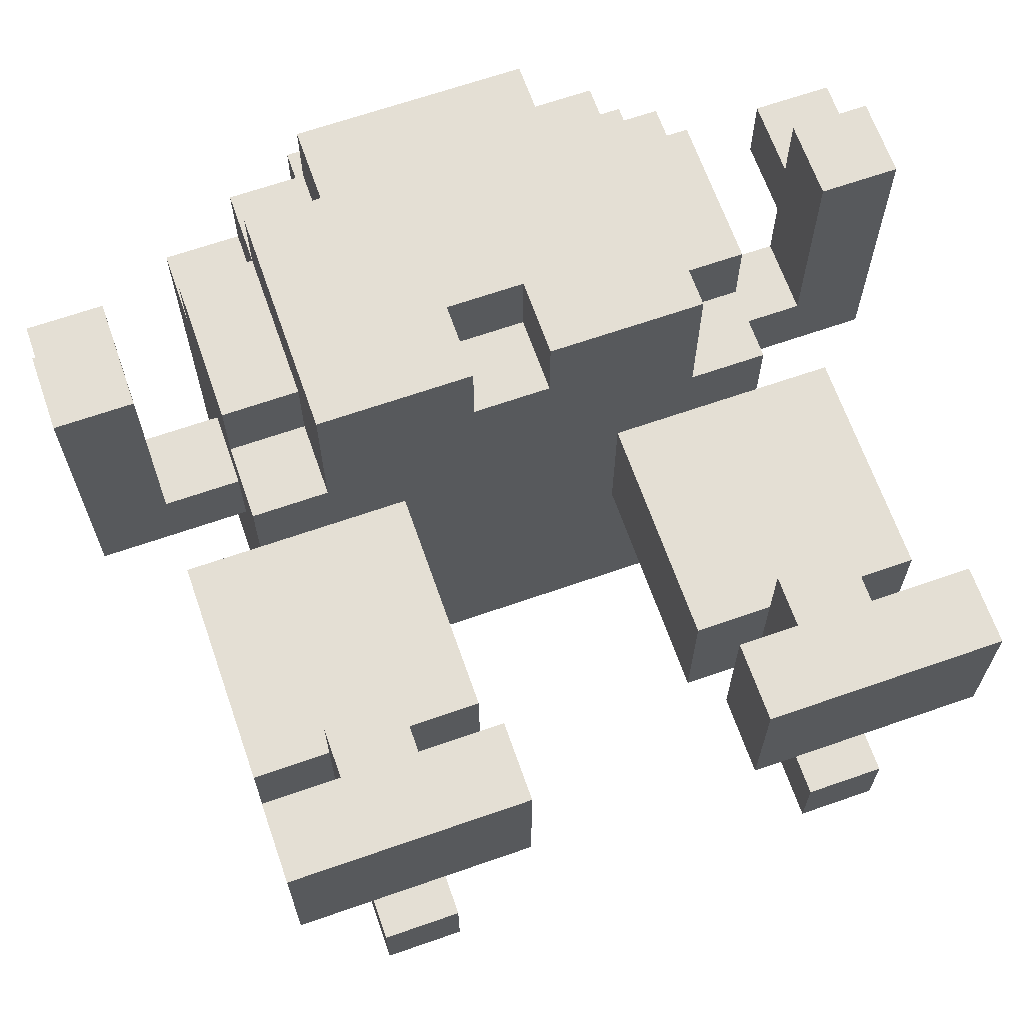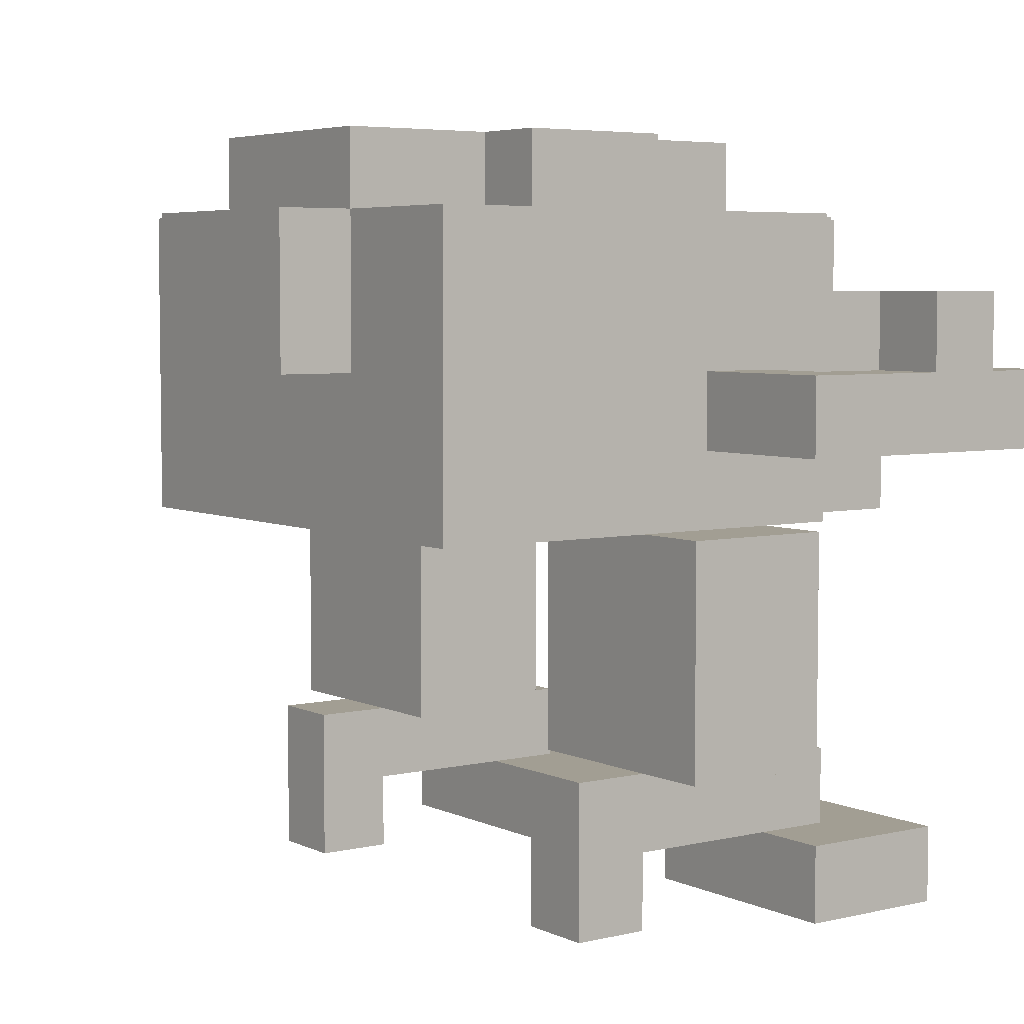
<metadata>
{"format":"obj","ext":"obj","renderer":"f3d","projection":"perspective","resolution":1024,"background":"white","views":[{"elev":66.3,"azim":-19.3,"up":"+Z"},{"elev":5.1,"azim":-125.7,"up":"+Y"}]}
</metadata>
<code>
v -5.5 6 4.5
v -5.5 6 0.5
v -5.5 7 4.5
v -5.5 7 3.5
v -5.5 7 2.5
v -5.5 7 0.5
v -5.5 8 3.5
v -5.5 8 2.5
v -4.5 0 3.5
v -4.5 0 2.5
v -4.5 0 1.5
v -4.5 1 3.5
v -4.5 1 2.5
v -4.5 1 1.5
v -4.5 2 1.5
v -4.5 2 -0.5
v -4.5 5 1.5
v -4.5 5 -0.5
v -3.5 0 -0.5
v -3.5 0 -1.5
v -3.5 1 2.5
v -3.5 1 1.5
v -3.5 1 -0.5
v -3.5 1 -1.5
v -3.5 2 2.5
v -3.5 2 1.5
v -3.5 2 -0.5
v -3.5 2 -1.5
v -3.5 5 2.5
v -3.5 5 1.5
v -3.5 5 -0.5
v -3.5 5 -3.5
v -3.5 6 3.5
v -3.5 6 2.5
v -3.5 6 1.5
v -3.5 6 0.5
v -3.5 7 1.5
v -3.5 7 0.5
v -3.5 8 3.5
v -3.5 8 2.5
v -3.5 9 2.5
v -3.5 9 -3.5
v -2.5 5 4.5
v -2.5 5 2.5
v -2.5 6 3.5
v -2.5 6 2.5
v -2.5 8 4.5
v -2.5 8 3.5
v -2.5 8 2.5
v -2.5 9 3.5
v -2.5 9 2.5
v -2.5 9 0.5
v -2.5 9 -1.5
v -2.5 10 0.5
v -2.5 10 -1.5
v -1.5 7 -3.5
v -1.5 7 -4.5
v -1.5 8 4.5
v -1.5 8 3.5
v -1.5 9 4.5
v -1.5 9 3.5
v -1.5 9 2.5
v -1.5 9 0.5
v -1.5 9 -1.5
v -1.5 9 -2.5
v -1.5 9 -3.5
v -1.5 9 -4.5
v -1.5 10 2.5
v -1.5 10 0.5
v -1.5 10 -1.5
v -1.5 10 -2.5
v -1.5 10 -3.5
v 0.5 5 4.5
v 0.5 5 3.5
v 0.5 6 4.5
v 0.5 6 3.5
v 1.5 0 3.5
v 1.5 0 1.5
v 1.5 1 3.5
v 1.5 1 1.5
v 1.5 2 1.5
v 1.5 2 -0.5
v 1.5 5 1.5
v 1.5 5 -0.5
v 2.5 0 -0.5
v 2.5 0 -1.5
v 2.5 1 2.5
v 2.5 1 1.5
v 2.5 1 -0.5
v 2.5 1 -1.5
v 2.5 2 2.5
v 2.5 2 1.5
v 2.5 2 -0.5
v 2.5 2 -1.5
v 4.5 6 4.5
v 4.5 6 1.5
v 4.5 7 4.5
v 4.5 7 3.5
v 4.5 7 2.5
v 4.5 7 1.5
v 4.5 8 3.5
v 4.5 8 2.5
v -4.5 6 4.5
v -4.5 6 1.5
v -4.5 7 4.5
v -4.5 7 3.5
v -4.5 7 2.5
v -4.5 7 1.5
v -4.5 8 3.5
v -4.5 8 2.5
v -2.5 0 -0.5
v -2.5 0 -1.5
v -2.5 1 2.5
v -2.5 1 1.5
v -2.5 1 -0.5
v -2.5 1 -1.5
v -2.5 2 2.5
v -2.5 2 1.5
v -2.5 2 -0.5
v -2.5 2 -1.5
v -1.5 0 3.5
v -1.5 0 2.5
v -1.5 0 1.5
v -1.5 1 3.5
v -1.5 1 2.5
v -1.5 1 1.5
v -1.5 2 1.5
v -1.5 2 -0.5
v -1.5 5 1.5
v -1.5 5 -0.5
v -0.5 5 4.5
v -0.5 5 3.5
v -0.5 6 4.5
v -0.5 6 3.5
v 1.5 7 -3.5
v 1.5 7 -4.5
v 1.5 8 4.5
v 1.5 8 3.5
v 1.5 9 4.5
v 1.5 9 3.5
v 1.5 9 2.5
v 1.5 9 0.5
v 1.5 9 -1.5
v 1.5 9 -2.5
v 1.5 9 -3.5
v 1.5 9 -4.5
v 1.5 10 2.5
v 1.5 10 0.5
v 1.5 10 -1.5
v 1.5 10 -2.5
v 1.5 10 -3.5
v 2.5 5 4.5
v 2.5 5 2.5
v 2.5 6 3.5
v 2.5 6 2.5
v 2.5 8 4.5
v 2.5 8 3.5
v 2.5 8 2.5
v 2.5 9 3.5
v 2.5 9 2.5
v 2.5 9 0.5
v 2.5 9 -1.5
v 2.5 10 0.5
v 2.5 10 -1.5
v 3.5 0 -0.5
v 3.5 0 -1.5
v 3.5 1 2.5
v 3.5 1 1.5
v 3.5 1 -0.5
v 3.5 1 -1.5
v 3.5 2 2.5
v 3.5 2 1.5
v 3.5 2 -0.5
v 3.5 2 -1.5
v 3.5 5 2.5
v 3.5 5 1.5
v 3.5 5 -0.5
v 3.5 5 -3.5
v 3.5 6 3.5
v 3.5 6 2.5
v 3.5 6 1.5
v 3.5 6 0.5
v 3.5 7 1.5
v 3.5 7 0.5
v 3.5 8 3.5
v 3.5 8 2.5
v 3.5 9 2.5
v 3.5 9 -3.5
v 4.5 0 3.5
v 4.5 0 1.5
v 4.5 1 3.5
v 4.5 1 1.5
v 4.5 2 1.5
v 4.5 2 -0.5
v 4.5 5 1.5
v 4.5 5 -0.5
v 5.5 6 4.5
v 5.5 6 0.5
v 5.5 7 4.5
v 5.5 7 3.5
v 5.5 7 2.5
v 5.5 7 0.5
v 5.5 8 3.5
v 5.5 8 2.5
v -5.5 6 4.5
v -5.5 7 4.5
v -4.5 6 4.5
v -4.5 7 4.5
v -2.5 5 4.5
v -2.5 8 4.5
v -1.5 6 4.5
v -1.5 8 4.5
v -1.5 9 4.5
v -0.5 5 4.5
v -0.5 6 4.5
v -0.5 7 4.5
v 0.5 5 4.5
v 0.5 6 4.5
v 0.5 7 4.5
v 1.5 6 4.5
v 1.5 8 4.5
v 1.5 9 4.5
v 2.5 5 4.5
v 2.5 8 4.5
v 4.5 6 4.5
v 4.5 7 4.5
v 5.5 6 4.5
v 5.5 7 4.5
v -5.5 7 3.5
v -5.5 8 3.5
v -4.5 0 3.5
v -4.5 1 3.5
v -4.5 7 3.5
v -4.5 8 3.5
v -3.5 6 3.5
v -3.5 8 3.5
v -2.5 6 3.5
v -2.5 8 3.5
v -2.5 9 3.5
v -1.5 0 3.5
v -1.5 1 3.5
v -1.5 8 3.5
v -1.5 9 3.5
v -0.5 5 3.5
v -0.5 6 3.5
v 0.5 5 3.5
v 0.5 6 3.5
v 1.5 0 3.5
v 1.5 1 3.5
v 1.5 8 3.5
v 1.5 9 3.5
v 2.5 6 3.5
v 2.5 8 3.5
v 2.5 9 3.5
v 3.5 6 3.5
v 3.5 8 3.5
v 4.5 0 3.5
v 4.5 1 3.5
v 4.5 7 3.5
v 4.5 8 3.5
v 5.5 7 3.5
v 5.5 8 3.5
v -3.5 1 2.5
v -3.5 2 2.5
v -3.5 5 2.5
v -3.5 6 2.5
v -3.5 8 2.5
v -3.5 9 2.5
v -2.5 1 2.5
v -2.5 2 2.5
v -2.5 5 2.5
v -2.5 6 2.5
v -2.5 8 2.5
v -2.5 9 2.5
v -1.5 9 2.5
v -1.5 10 2.5
v 1.5 9 2.5
v 1.5 10 2.5
v 2.5 1 2.5
v 2.5 2 2.5
v 2.5 5 2.5
v 2.5 6 2.5
v 2.5 8 2.5
v 2.5 9 2.5
v 3.5 1 2.5
v 3.5 2 2.5
v 3.5 5 2.5
v 3.5 6 2.5
v 3.5 8 2.5
v 3.5 9 2.5
v -4.5 2 1.5
v -4.5 5 1.5
v -4.5 6 1.5
v -4.5 7 1.5
v -3.5 2 1.5
v -3.5 3 1.5
v -3.5 5 1.5
v -3.5 6 1.5
v -3.5 7 1.5
v -2.5 2 1.5
v -2.5 3 1.5
v -1.5 2 1.5
v -1.5 5 1.5
v 1.5 2 1.5
v 1.5 5 1.5
v 2.5 2 1.5
v 2.5 3 1.5
v 3.5 2 1.5
v 3.5 3 1.5
v 3.5 5 1.5
v 3.5 6 1.5
v 3.5 7 1.5
v 4.5 2 1.5
v 4.5 5 1.5
v 4.5 6 1.5
v 4.5 7 1.5
v -2.5 9 0.5
v -2.5 10 0.5
v -1.5 9 0.5
v -1.5 10 0.5
v 1.5 9 0.5
v 1.5 10 0.5
v 2.5 9 0.5
v 2.5 10 0.5
v -3.5 0 -0.5
v -3.5 1 -0.5
v -2.5 0 -0.5
v -2.5 1 -0.5
v 2.5 0 -0.5
v 2.5 1 -0.5
v 3.5 0 -0.5
v 3.5 1 -0.5
v -5.5 7 2.5
v -5.5 8 2.5
v -4.5 7 2.5
v -4.5 8 2.5
v 4.5 7 2.5
v 4.5 8 2.5
v 5.5 7 2.5
v 5.5 8 2.5
v -4.5 0 1.5
v -4.5 1 1.5
v -3.5 1 1.5
v -2.5 1 1.5
v -1.5 0 1.5
v -1.5 1 1.5
v 1.5 0 1.5
v 1.5 1 1.5
v 2.5 1 1.5
v 3.5 1 1.5
v 4.5 0 1.5
v 4.5 1 1.5
v -5.5 6 0.5
v -5.5 7 0.5
v -3.5 6 0.5
v -3.5 7 0.5
v 3.5 6 0.5
v 3.5 7 0.5
v 5.5 6 0.5
v 5.5 7 0.5
v -4.5 2 -0.5
v -4.5 5 -0.5
v -3.5 2 -0.5
v -3.5 3 -0.5
v -3.5 5 -0.5
v -2.5 2 -0.5
v -2.5 3 -0.5
v -1.5 2 -0.5
v -1.5 5 -0.5
v 1.5 2 -0.5
v 1.5 5 -0.5
v 2.5 2 -0.5
v 2.5 3 -0.5
v 3.5 2 -0.5
v 3.5 3 -0.5
v 3.5 5 -0.5
v 4.5 2 -0.5
v 4.5 5 -0.5
v -3.5 0 -1.5
v -3.5 1 -1.5
v -3.5 2 -1.5
v -2.5 0 -1.5
v -2.5 1 -1.5
v -2.5 2 -1.5
v -2.5 9 -1.5
v -2.5 10 -1.5
v -1.5 9 -1.5
v -1.5 10 -1.5
v 1.5 9 -1.5
v 1.5 10 -1.5
v 2.5 0 -1.5
v 2.5 1 -1.5
v 2.5 2 -1.5
v 2.5 9 -1.5
v 2.5 10 -1.5
v 3.5 0 -1.5
v 3.5 1 -1.5
v 3.5 2 -1.5
v -3.5 5 -3.5
v -3.5 9 -3.5
v -1.5 7 -3.5
v -1.5 9 -3.5
v -1.5 10 -3.5
v 1.5 7 -3.5
v 1.5 9 -3.5
v 1.5 10 -3.5
v 3.5 5 -3.5
v 3.5 9 -3.5
v -1.5 7 -4.5
v -1.5 9 -4.5
v 1.5 7 -4.5
v 1.5 9 -4.5
v -4.5 0 3.5
v -1.5 0 3.5
v 1.5 0 3.5
v 4.5 0 3.5
v -4.5 0 2.5
v -1.5 0 2.5
v -4.5 0 1.5
v -1.5 0 1.5
v 1.5 0 1.5
v 4.5 0 1.5
v -3.5 0 -0.5
v -2.5 0 -0.5
v 2.5 0 -0.5
v 3.5 0 -0.5
v -3.5 0 -1.5
v -2.5 0 -1.5
v 2.5 0 -1.5
v 3.5 0 -1.5
v -3.5 1 1.5
v -2.5 1 1.5
v 2.5 1 1.5
v 3.5 1 1.5
v -3.5 1 -0.5
v -2.5 1 -0.5
v 2.5 1 -0.5
v 3.5 1 -0.5
v -4.5 2 1.5
v -3.5 2 1.5
v -2.5 2 1.5
v -1.5 2 1.5
v 1.5 2 1.5
v 2.5 2 1.5
v 3.5 2 1.5
v 4.5 2 1.5
v -4.5 2 -0.5
v -3.5 2 -0.5
v -2.5 2 -0.5
v -1.5 2 -0.5
v 1.5 2 -0.5
v 2.5 2 -0.5
v 3.5 2 -0.5
v 4.5 2 -0.5
v -2.5 5 4.5
v -0.5 5 4.5
v 0.5 5 4.5
v 2.5 5 4.5
v -0.5 5 3.5
v 0.5 5 3.5
v -3.5 5 2.5
v -2.5 5 2.5
v 2.5 5 2.5
v 3.5 5 2.5
v -3.5 5 1.5
v -1.5 5 1.5
v 1.5 5 1.5
v 3.5 5 1.5
v -3.5 5 -0.5
v -1.5 5 -0.5
v 1.5 5 -0.5
v 3.5 5 -0.5
v -3.5 5 -3.5
v 3.5 5 -3.5
v -5.5 6 4.5
v -4.5 6 4.5
v -0.5 6 4.5
v 0.5 6 4.5
v 4.5 6 4.5
v 5.5 6 4.5
v -3.5 6 3.5
v -2.5 6 3.5
v -0.5 6 3.5
v 0.5 6 3.5
v 2.5 6 3.5
v 3.5 6 3.5
v -3.5 6 2.5
v -2.5 6 2.5
v 2.5 6 2.5
v 3.5 6 2.5
v -4.5 6 1.5
v -3.5 6 1.5
v 3.5 6 1.5
v 4.5 6 1.5
v -5.5 6 0.5
v -3.5 6 0.5
v 3.5 6 0.5
v 5.5 6 0.5
v -1.5 7 -3.5
v 1.5 7 -3.5
v -1.5 7 -4.5
v 1.5 7 -4.5
v -4.5 1 3.5
v -1.5 1 3.5
v 1.5 1 3.5
v 4.5 1 3.5
v -4.5 1 2.5
v -3.5 1 2.5
v -2.5 1 2.5
v -1.5 1 2.5
v 2.5 1 2.5
v 3.5 1 2.5
v -4.5 1 1.5
v -3.5 1 1.5
v -2.5 1 1.5
v -1.5 1 1.5
v 1.5 1 1.5
v 2.5 1 1.5
v 3.5 1 1.5
v 4.5 1 1.5
v -3.5 2 2.5
v -2.5 2 2.5
v 2.5 2 2.5
v 3.5 2 2.5
v -3.5 2 1.5
v -2.5 2 1.5
v 2.5 2 1.5
v 3.5 2 1.5
v -3.5 2 -0.5
v -2.5 2 -0.5
v 2.5 2 -0.5
v 3.5 2 -0.5
v -3.5 2 -1.5
v -2.5 2 -1.5
v 2.5 2 -1.5
v 3.5 2 -1.5
v -4.5 5 1.5
v -3.5 5 1.5
v 3.5 5 1.5
v 4.5 5 1.5
v -4.5 5 -0.5
v -3.5 5 -0.5
v 3.5 5 -0.5
v 4.5 5 -0.5
v -5.5 7 4.5
v -4.5 7 4.5
v 4.5 7 4.5
v 5.5 7 4.5
v -5.5 7 3.5
v -4.5 7 3.5
v 4.5 7 3.5
v 5.5 7 3.5
v -5.5 7 2.5
v -4.5 7 2.5
v 4.5 7 2.5
v 5.5 7 2.5
v -4.5 7 1.5
v -3.5 7 1.5
v 3.5 7 1.5
v 4.5 7 1.5
v -5.5 7 0.5
v -3.5 7 0.5
v 3.5 7 0.5
v 5.5 7 0.5
v -2.5 8 4.5
v -1.5 8 4.5
v 1.5 8 4.5
v 2.5 8 4.5
v -5.5 8 3.5
v -4.5 8 3.5
v -3.5 8 3.5
v -2.5 8 3.5
v -1.5 8 3.5
v 1.5 8 3.5
v 2.5 8 3.5
v 3.5 8 3.5
v 4.5 8 3.5
v 5.5 8 3.5
v -5.5 8 2.5
v -4.5 8 2.5
v -3.5 8 2.5
v -2.5 8 2.5
v 2.5 8 2.5
v 3.5 8 2.5
v 4.5 8 2.5
v 5.5 8 2.5
v -1.5 9 4.5
v 1.5 9 4.5
v -2.5 9 3.5
v -1.5 9 3.5
v 1.5 9 3.5
v 2.5 9 3.5
v -3.5 9 2.5
v -2.5 9 2.5
v -1.5 9 2.5
v 1.5 9 2.5
v 2.5 9 2.5
v 3.5 9 2.5
v -2.5 9 0.5
v -1.5 9 0.5
v 1.5 9 0.5
v 2.5 9 0.5
v -2.5 9 -1.5
v -1.5 9 -1.5
v 1.5 9 -1.5
v 2.5 9 -1.5
v -1.5 9 -2.5
v 1.5 9 -2.5
v -3.5 9 -3.5
v -1.5 9 -3.5
v 1.5 9 -3.5
v 3.5 9 -3.5
v -1.5 9 -4.5
v 1.5 9 -4.5
v -1.5 10 2.5
v 1.5 10 2.5
v -2.5 10 0.5
v -1.5 10 0.5
v 1.5 10 0.5
v 2.5 10 0.5
v -2.5 10 -1.5
v -1.5 10 -1.5
v 1.5 10 -1.5
v 2.5 10 -1.5
v -1.5 10 -2.5
v 1.5 10 -2.5
v -1.5 10 -3.5
v 1.5 10 -3.5
f 3 2 1
f 4 2 3
f 5 2 4
f 6 2 5
f 7 5 4
f 8 5 7
f 12 10 9
f 13 11 10
f 13 10 12
f 14 11 13
f 17 16 15
f 18 16 17
f 23 20 19
f 24 20 23
f 25 22 21
f 25 23 22
f 25 24 23
f 26 24 25
f 27 24 26
f 28 24 27
f 34 31 30
f 34 32 31
f 34 30 29
f 35 32 34
f 36 32 35
f 37 34 33
f 37 35 34
f 38 32 36
f 39 37 33
f 39 38 37
f 40 38 39
f 41 38 40
f 42 32 38
f 42 38 41
f 45 44 43
f 46 44 45
f 47 45 43
f 48 45 47
f 50 49 48
f 51 49 50
f 54 53 52
f 55 53 54
f 60 59 58
f 61 59 60
f 66 57 56
f 67 57 66
f 68 63 62
f 69 63 68
f 70 65 64
f 71 66 65
f 71 65 70
f 72 66 71
f 75 74 73
f 76 74 75
f 79 78 77
f 80 78 79
f 83 82 81
f 84 82 83
f 89 86 85
f 90 86 89
f 91 88 87
f 91 89 88
f 91 90 89
f 92 90 91
f 93 90 92
f 94 90 93
f 97 96 95
f 98 96 97
f 99 96 98
f 100 96 99
f 101 99 98
f 102 99 101
f 103 104 105
f 105 104 106
f 106 104 107
f 107 104 108
f 106 107 109
f 109 107 110
f 111 112 115
f 115 112 116
f 113 114 117
f 114 115 117
f 115 116 117
f 117 116 118
f 118 116 119
f 119 116 120
f 121 122 124
f 122 123 125
f 124 122 125
f 125 123 126
f 127 128 129
f 129 128 130
f 131 132 133
f 133 132 134
f 137 138 139
f 139 138 140
f 135 136 145
f 145 136 146
f 141 142 147
f 147 142 148
f 143 144 149
f 144 145 150
f 149 144 150
f 150 145 151
f 152 153 154
f 154 153 155
f 152 154 156
f 156 154 157
f 157 158 159
f 159 158 160
f 161 162 163
f 163 162 164
f 165 166 169
f 169 166 170
f 167 168 171
f 168 169 171
f 169 170 171
f 171 170 172
f 172 170 173
f 173 170 174
f 176 177 180
f 177 178 180
f 175 176 180
f 180 178 181
f 181 178 182
f 179 180 183
f 180 181 183
f 182 178 184
f 179 183 185
f 183 184 185
f 185 184 186
f 186 184 187
f 184 178 188
f 187 184 188
f 189 190 191
f 191 190 192
f 193 194 195
f 195 194 196
f 197 198 199
f 199 198 200
f 200 198 201
f 201 198 202
f 200 201 203
f 203 201 204
f 207 206 205
f 208 206 207
f 211 210 209
f 212 210 211
f 214 211 209
f 215 213 212
f 215 211 214
f 215 212 211
f 216 213 215
f 218 216 215
f 219 213 216
f 219 216 218
f 220 218 217
f 220 219 218
f 221 213 219
f 221 219 220
f 222 213 221
f 223 220 217
f 223 221 220
f 224 221 223
f 227 226 225
f 228 226 227
f 233 230 229
f 234 230 233
f 237 236 235
f 238 236 237
f 240 232 231
f 241 232 240
f 242 239 238
f 243 239 242
f 246 245 244
f 247 245 246
f 253 251 250
f 254 251 253
f 255 253 252
f 256 253 255
f 257 249 248
f 258 249 257
f 261 260 259
f 262 260 261
f 269 264 263
f 270 264 269
f 271 266 265
f 272 266 271
f 273 268 267
f 274 268 273
f 277 276 275
f 278 276 277
f 285 280 279
f 286 280 285
f 287 282 281
f 288 282 287
f 289 284 283
f 290 284 289
f 295 292 291
f 296 292 295
f 297 292 296
f 298 294 293
f 299 294 298
f 300 296 295
f 301 297 296
f 301 296 300
f 302 301 300
f 303 297 301
f 303 301 302
f 306 305 304
f 307 305 306
f 308 307 306
f 309 305 307
f 309 307 308
f 310 305 309
f 313 310 309
f 313 309 308
f 314 310 313
f 315 312 311
f 316 312 315
f 319 318 317
f 320 318 319
f 323 322 321
f 324 322 323
f 327 326 325
f 328 326 327
f 331 330 329
f 332 330 331
f 333 334 335
f 335 334 336
f 337 338 339
f 339 338 340
f 341 342 343
f 341 343 344
f 341 344 345
f 345 344 346
f 347 348 349
f 347 349 350
f 347 350 351
f 351 350 352
f 353 354 355
f 355 354 356
f 357 358 359
f 359 358 360
f 361 362 363
f 363 362 364
f 364 362 365
f 363 364 366
f 364 365 367
f 366 364 367
f 366 367 368
f 367 365 369
f 368 367 369
f 370 371 372
f 372 371 373
f 372 373 374
f 373 371 375
f 374 373 375
f 375 371 376
f 374 375 377
f 375 376 377
f 377 376 378
f 379 380 382
f 380 381 383
f 382 380 383
f 383 381 384
f 385 386 387
f 387 386 388
f 389 390 394
f 394 390 395
f 391 392 396
f 392 393 397
f 396 392 397
f 397 393 398
f 399 400 401
f 401 400 402
f 399 401 404
f 402 403 405
f 405 403 406
f 399 404 407
f 404 405 407
f 407 405 408
f 409 410 411
f 411 410 412
f 417 414 413
f 418 414 417
f 419 418 417
f 420 418 419
f 421 416 415
f 422 416 421
f 427 424 423
f 428 424 427
f 429 426 425
f 430 426 429
f 435 432 431
f 436 432 435
f 437 434 433
f 438 434 437
f 447 440 439
f 448 440 447
f 449 442 441
f 450 442 449
f 451 444 443
f 452 444 451
f 453 446 445
f 454 446 453
f 459 456 455
f 460 458 457
f 462 459 455
f 462 460 459
f 463 458 460
f 463 460 462
f 465 462 461
f 465 464 463
f 465 463 462
f 466 464 465
f 467 464 466
f 468 464 467
f 470 467 466
f 471 467 470
f 473 470 469
f 473 472 471
f 473 471 470
f 474 472 473
f 483 478 477
f 484 478 483
f 487 482 481
f 488 482 487
f 489 486 485
f 490 486 489
f 491 476 475
f 494 480 479
f 495 492 491
f 495 491 475
f 496 492 495
f 497 494 493
f 498 480 494
f 498 494 497
f 501 500 499
f 502 500 501
f 503 504 507
f 507 504 508
f 508 504 509
f 509 504 510
f 505 506 511
f 511 506 512
f 507 508 513
f 513 508 514
f 509 510 515
f 515 510 516
f 505 511 517
f 517 511 518
f 512 506 519
f 519 506 520
f 521 522 525
f 525 522 526
f 523 524 527
f 527 524 528
f 529 530 533
f 533 530 534
f 531 532 535
f 535 532 536
f 537 538 541
f 541 538 542
f 539 540 543
f 543 540 544
f 545 546 549
f 549 546 550
f 547 548 551
f 551 548 552
f 553 554 557
f 555 556 560
f 557 558 561
f 553 557 561
f 561 558 562
f 559 560 563
f 560 556 564
f 563 560 564
f 565 566 572
f 572 566 573
f 567 568 574
f 574 568 575
f 569 570 579
f 579 570 580
f 571 572 581
f 581 572 582
f 575 576 583
f 583 576 584
f 577 578 585
f 585 578 586
f 587 588 590
f 590 588 591
f 589 590 594
f 590 591 595
f 594 590 595
f 591 592 596
f 595 591 596
f 596 592 597
f 594 595 599
f 593 594 599
f 599 595 600
f 597 598 601
f 596 597 601
f 601 598 602
f 593 599 603
f 602 598 606
f 603 604 607
f 605 606 608
f 603 607 609
f 593 603 609
f 609 607 610
f 608 606 611
f 606 598 612
f 611 606 612
f 610 611 613
f 613 611 614
f 615 616 618
f 618 616 619
f 617 618 621
f 619 620 621
f 618 619 621
f 621 620 622
f 622 620 623
f 623 620 624
f 622 623 625
f 625 623 626
f 625 626 627
f 627 626 628

</code>
